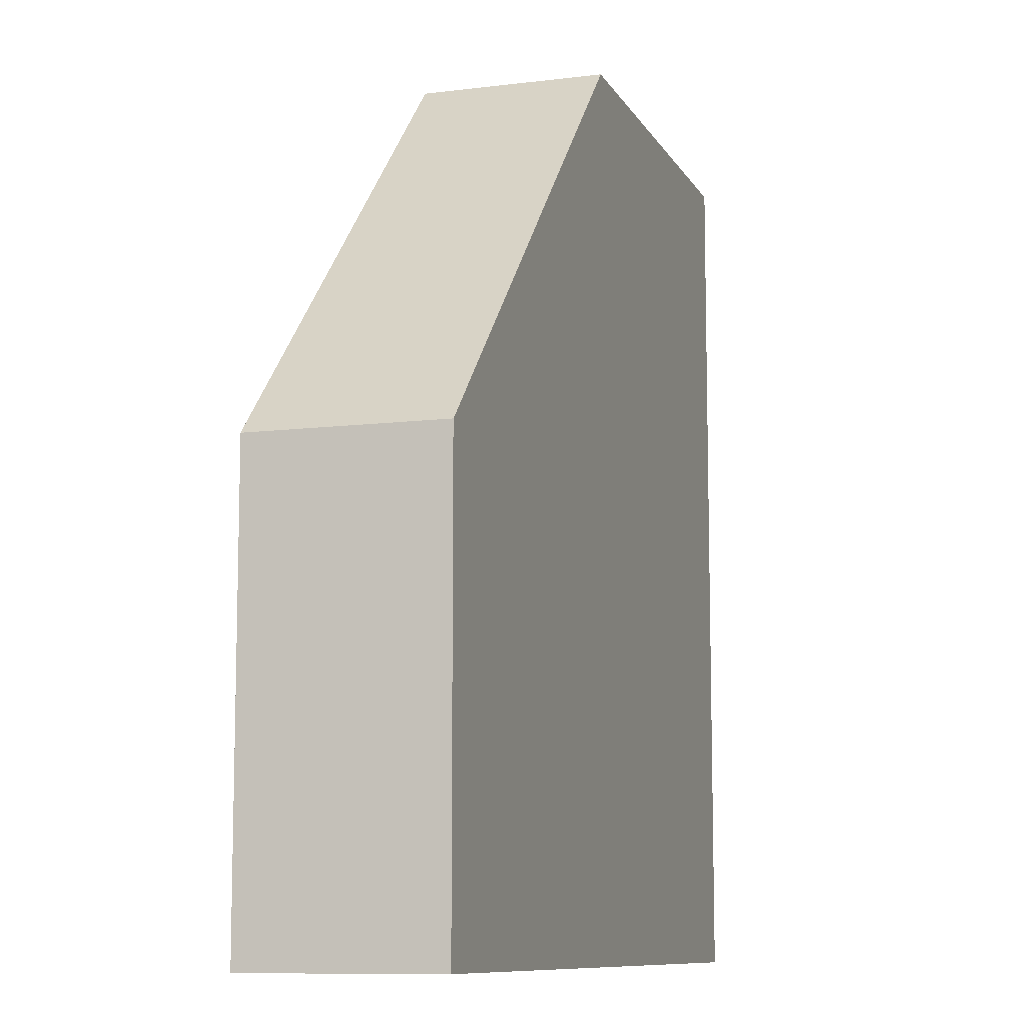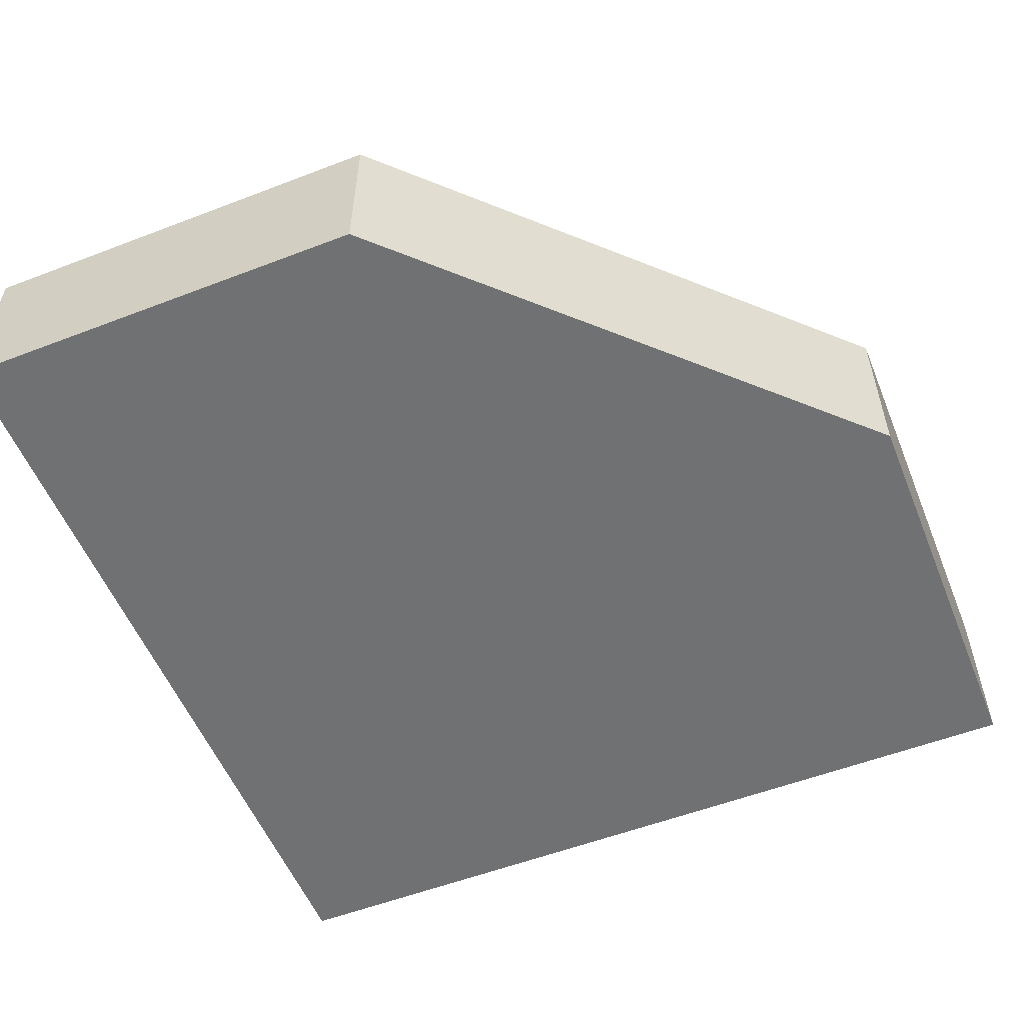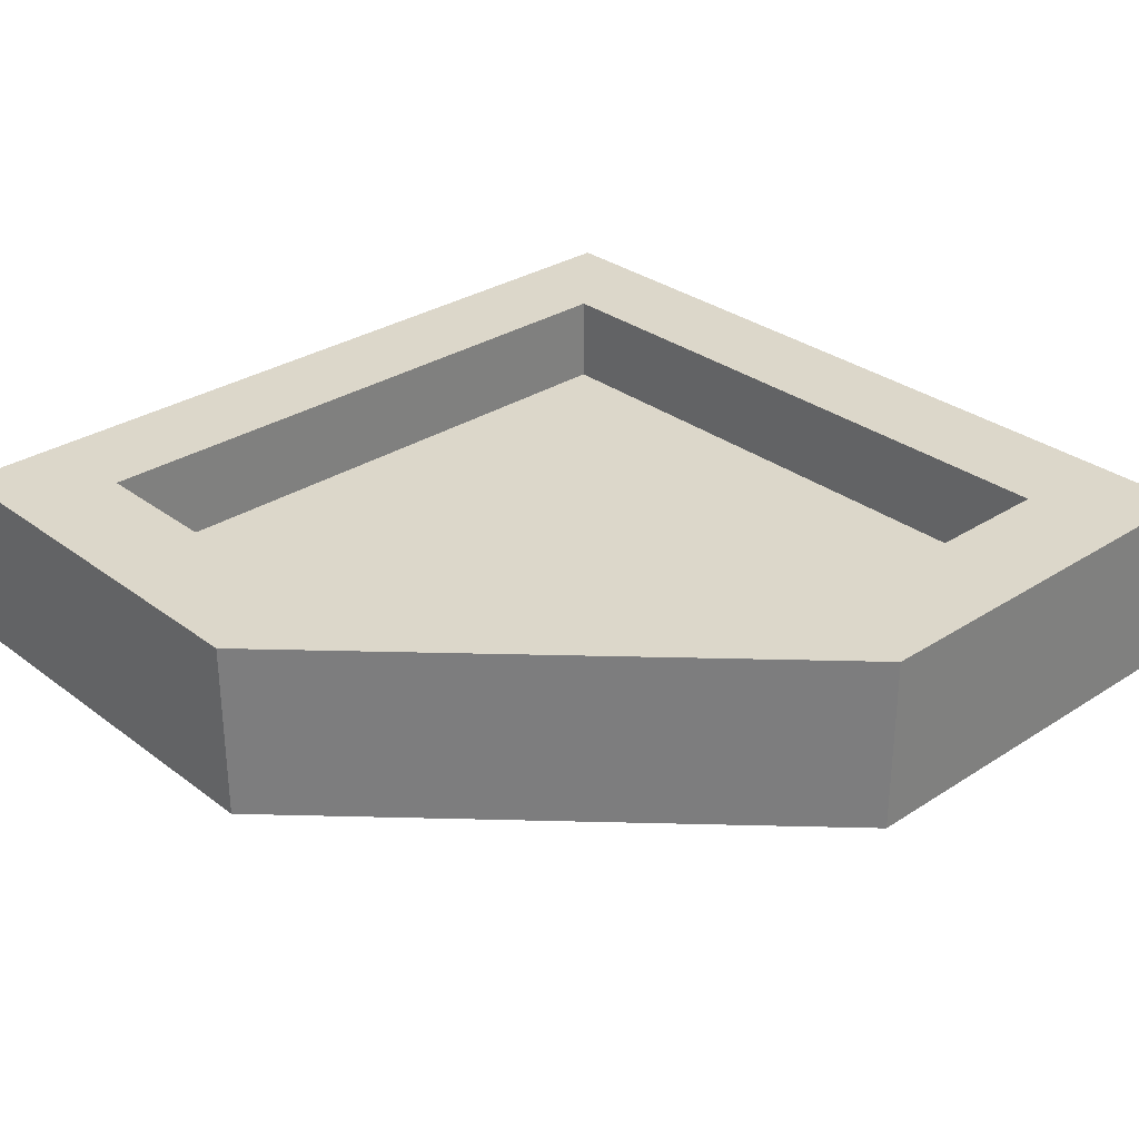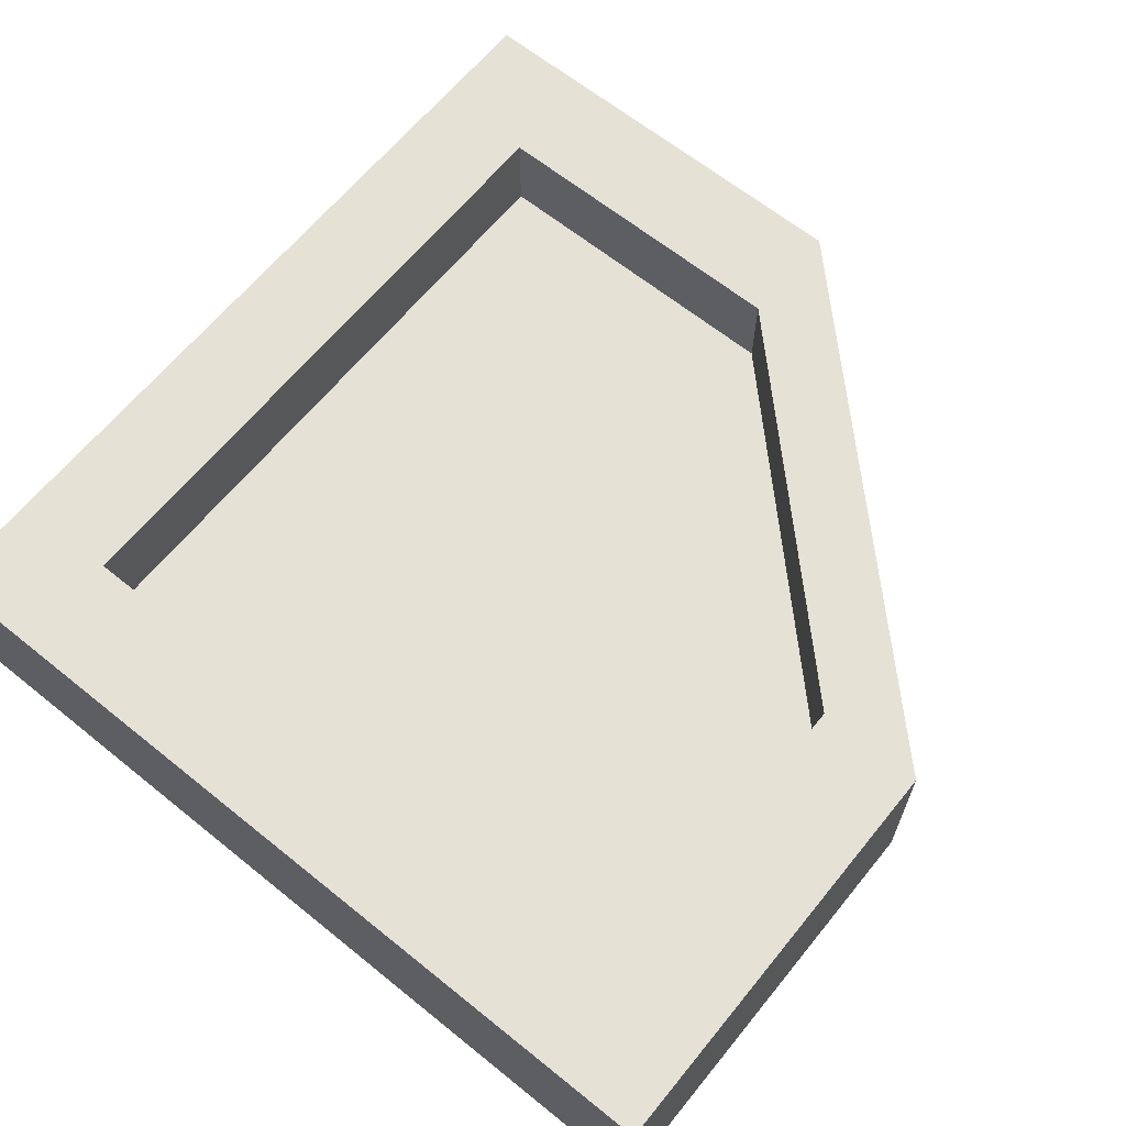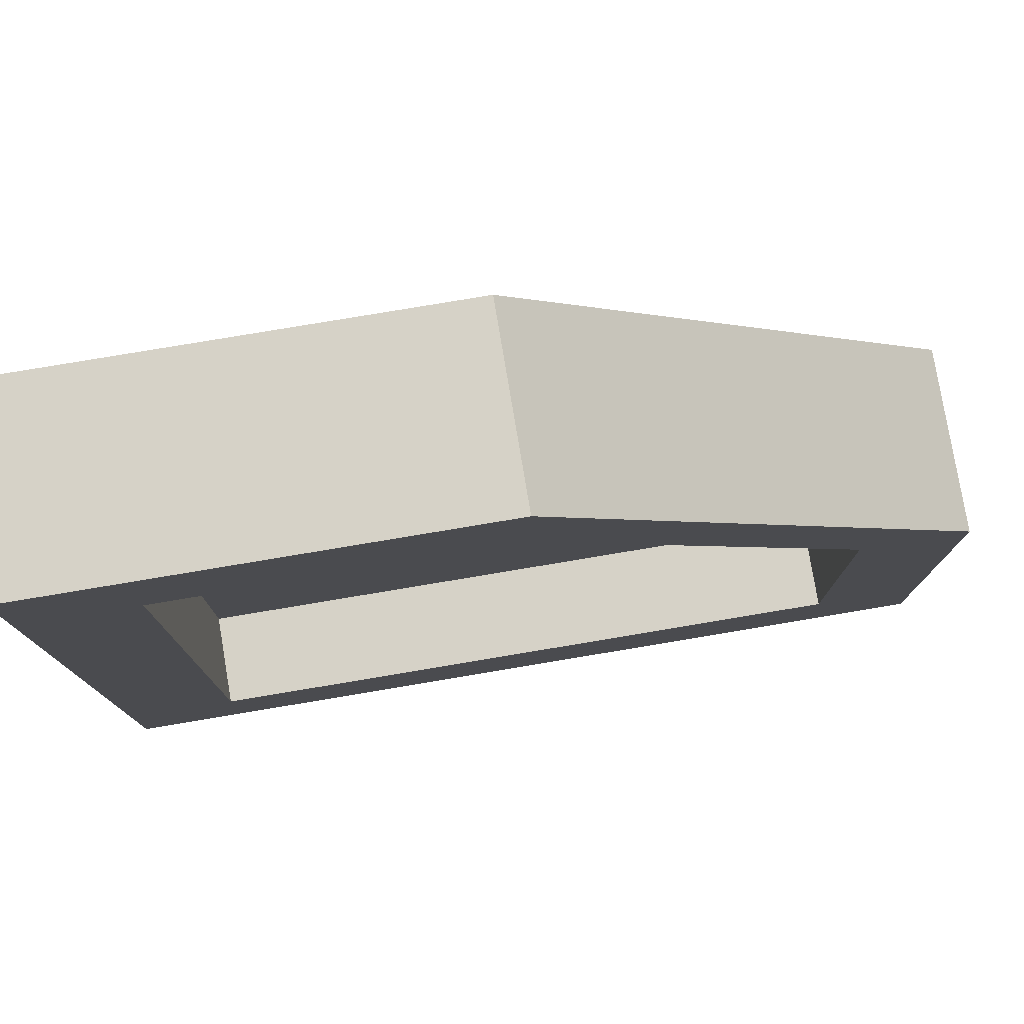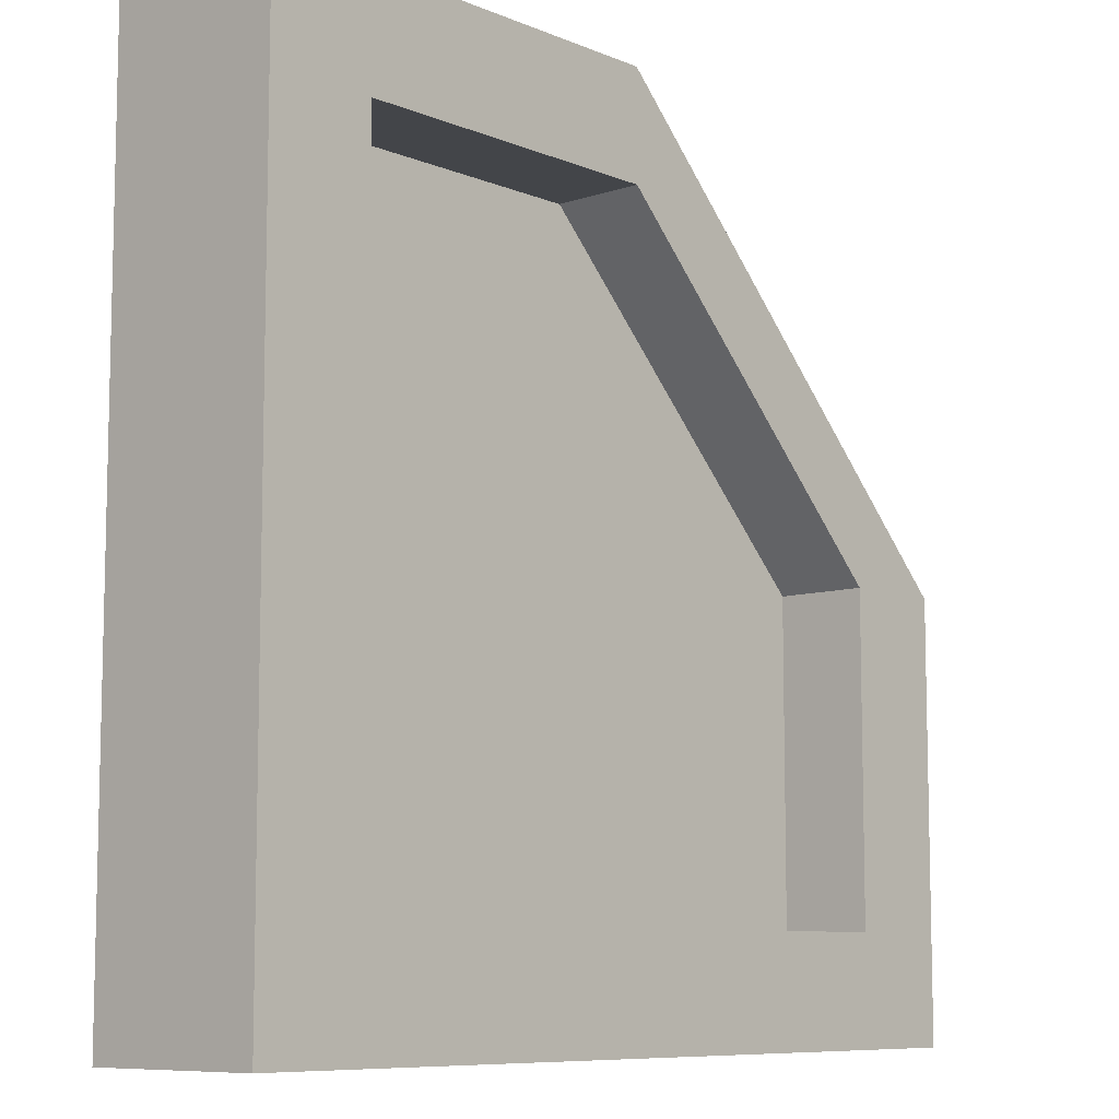
<metadata>
{"format":"obj","ext":"obj","renderer":"f3d","projection":"perspective","resolution":1024,"background":"white","views":[{"elev":-9.7,"azim":-72.0,"up":"+Z"},{"elev":-55.2,"azim":-68.0,"up":"+Y"},{"elev":30.6,"azim":-42.9,"up":"+Y"},{"elev":64.5,"azim":-140.9,"up":"+Y"},{"elev":78.6,"azim":170.5,"up":"+Z"},{"elev":-8.6,"azim":132.0,"up":"+Z"}]}
</metadata>
<code>
o Mesh1_Group1_Model.014
v 0.5 0.2125 0.5
v 0 0.2125 0.5
v 0 0 0.5
v 0.5 0 0.5
v 0 0.2125 0.375
v -0.375 0.2125 0
v -0.5 0.2125 0
v -0.5 0.2125 -0.5
v -0.375 0.2125 -0.375
v 0.5 0.2125 -0.5
v 0.375 0.2125 -0.375
v -0.375 0.1062 -0.375
v 0.375 0.1062 -0.375
v -0.375 0.1062 0
v 0 0.1062 0.375
v 0.375 0.1062 0.375
v 0.375 0.2125 0.375
v 0.5 0 -0.5
v -0.5 0 0
v -0.5 0 -0.5
f 2 4 1
f 5 2 1
f 6 2 5
f 6 7 2
f 7 6 8
f 9 8 6
f 8 9 10
f 10 9 11
f 9 13 11
f 12 6 14
f 15 16 13
f 14 5 15
f 5 16 15
f 5 1 17
f 17 1 11
f 10 11 1
f 18 1 4
f 19 20 18
f 7 3 2
f 19 8 20
f 8 18 20
f 11 16 17
f 2 3 4
f 9 12 13
f 12 9 6
f 13 12 14
f 14 15 13
f 14 6 5
f 5 17 16
f 18 10 1
f 18 4 3
f 3 19 18
f 7 19 3
f 19 7 8
f 8 10 18
f 11 13 16

</code>
